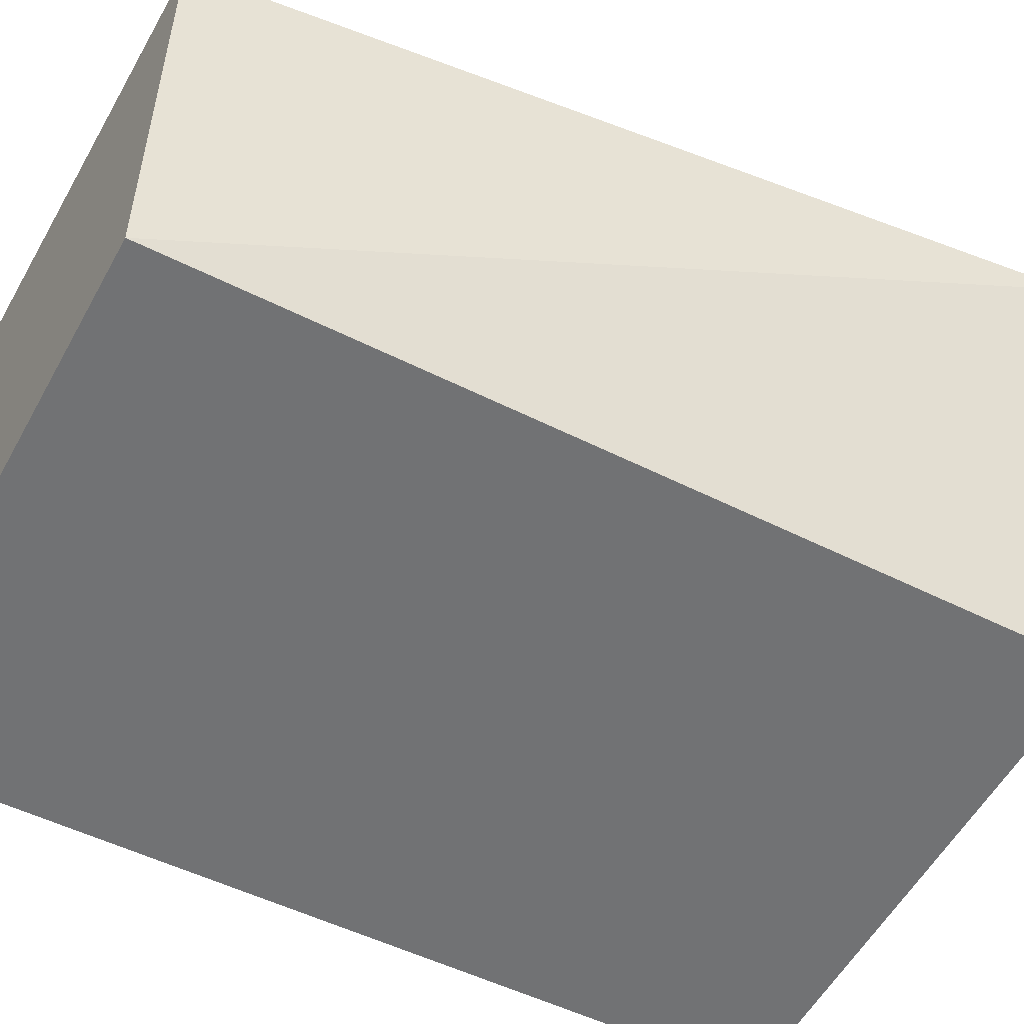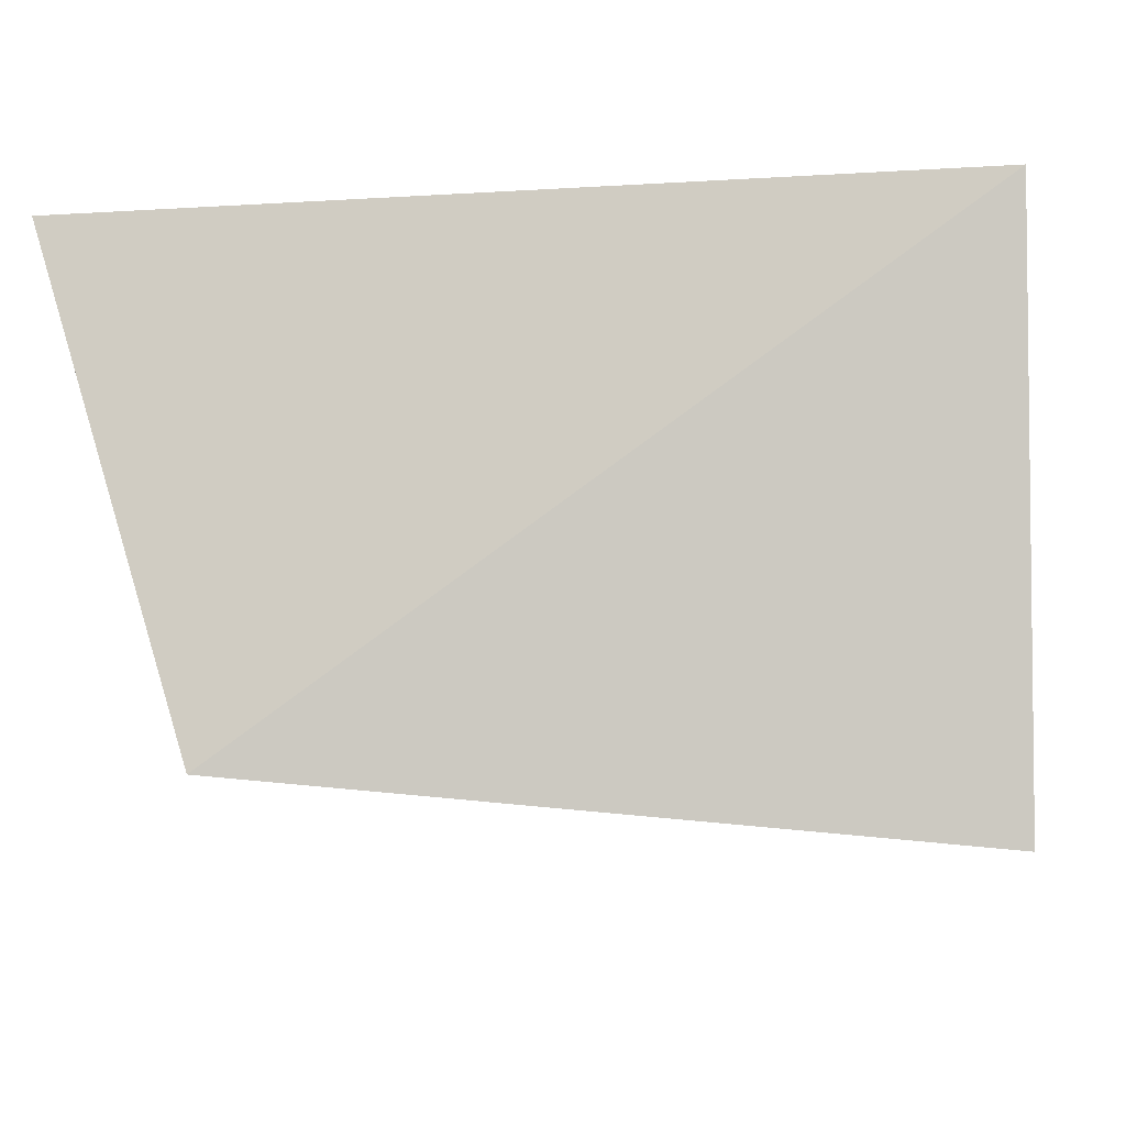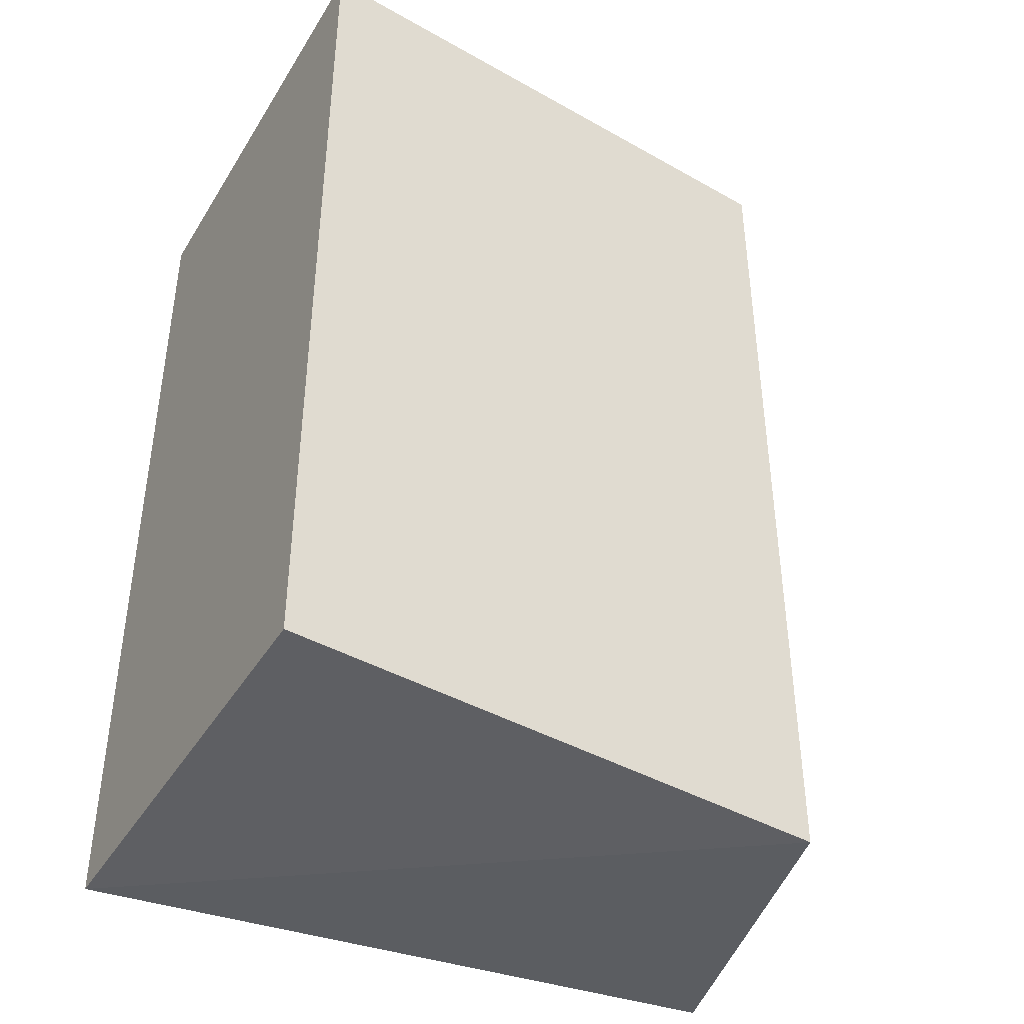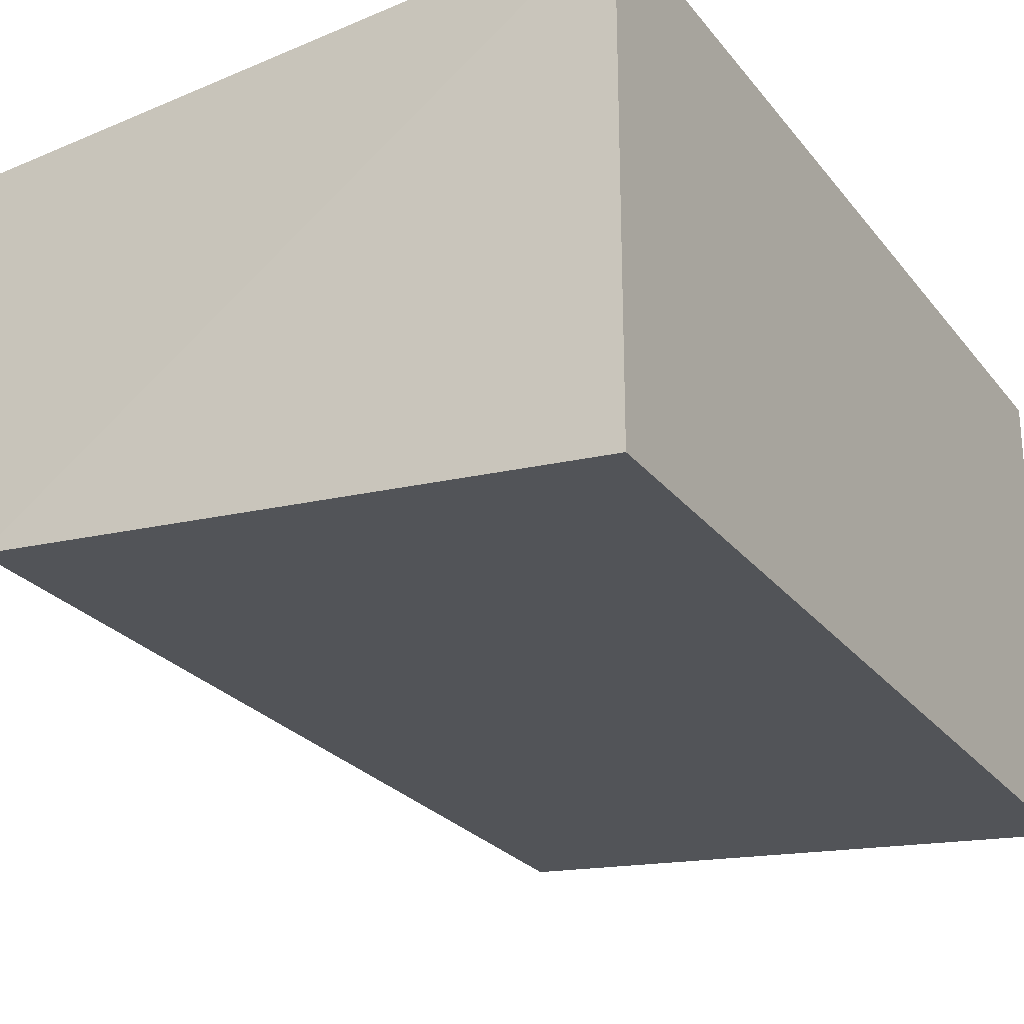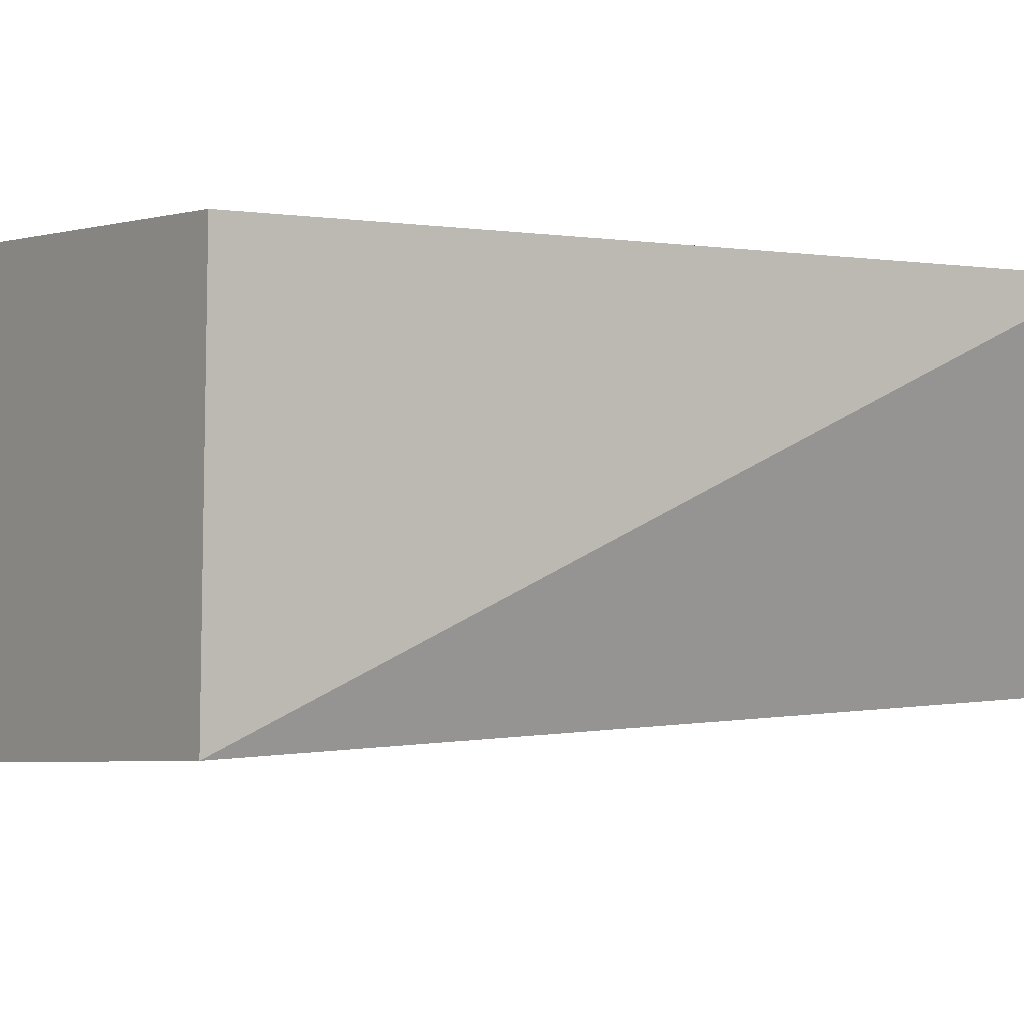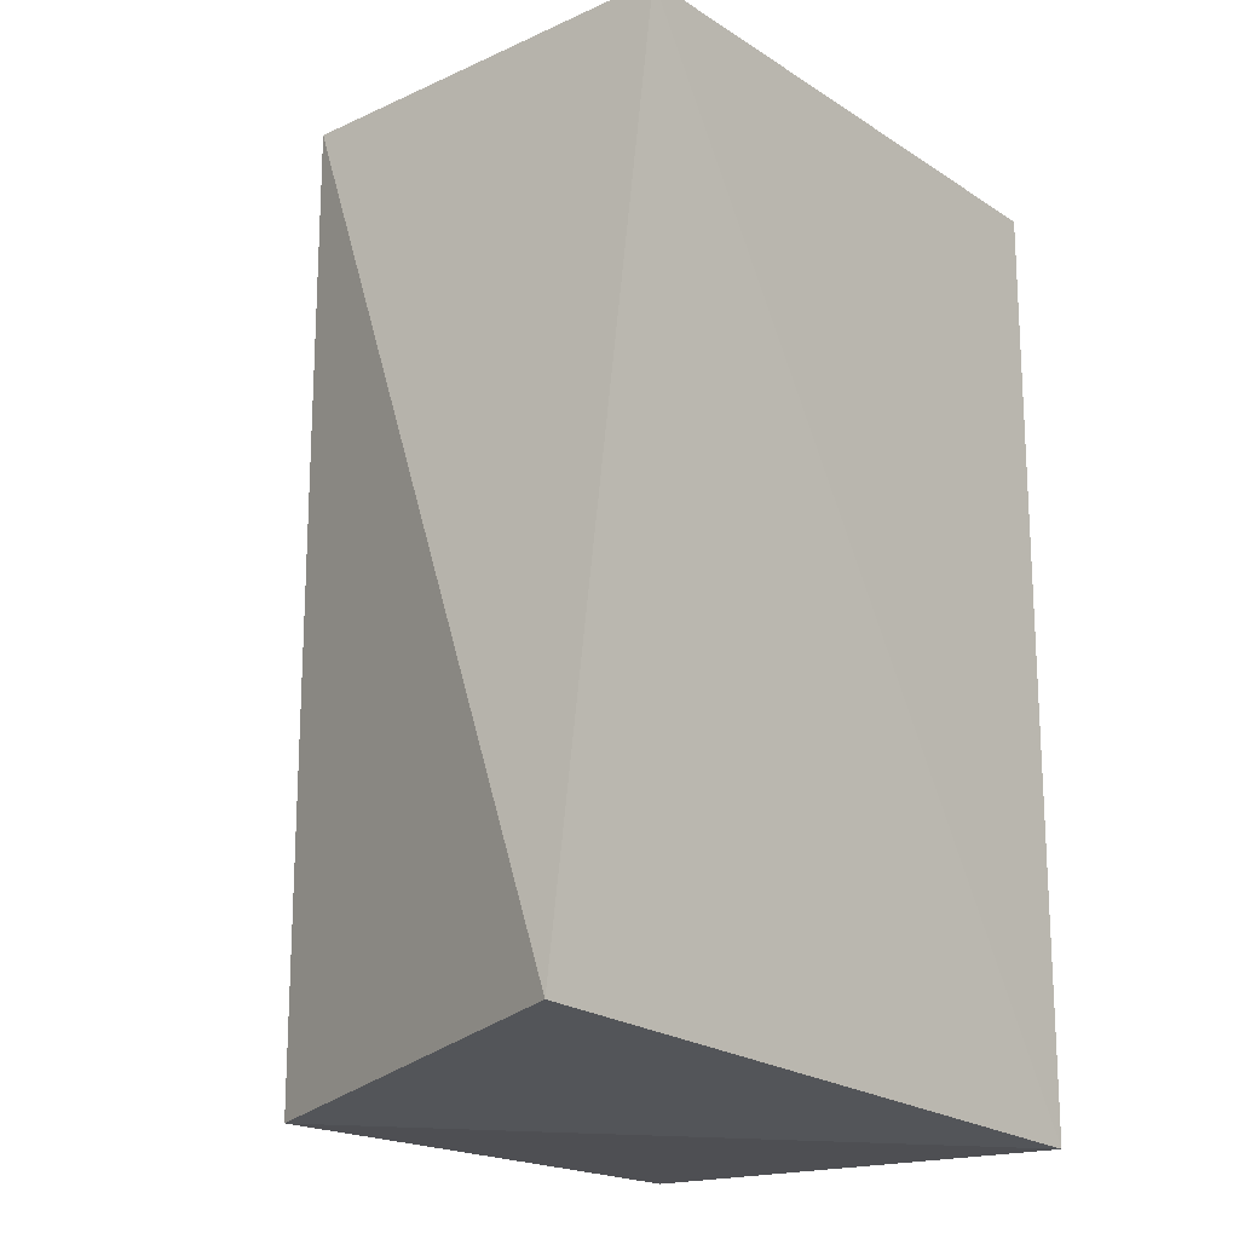
<metadata>
{"format":"obj","ext":"obj","renderer":"f3d","projection":"perspective","resolution":1024,"background":"white","views":[{"elev":-50.7,"azim":61.0,"up":"+Y"},{"elev":-4.6,"azim":-175.9,"up":"+Y"},{"elev":-41.8,"azim":-29.1,"up":"+Z"},{"elev":-25.8,"azim":-150.9,"up":"+Y"},{"elev":0.8,"azim":52.8,"up":"+Y"},{"elev":-18.1,"azim":129.3,"up":"+Z"}]}
</metadata>
<code>
v 0.01965 0.5122 0.03598
v 0.01916 0.4983 0.03598
v 0.02334 0.5116 0.006336
v 0 0.5122 0.004862
v 0 0.5122 0.03598
v 0 0.4966 0.004862
v 0.01917 0.4983 0.004861
v 0 0.4966 0.03598
f 1 2 3
f 1 3 4
f 5 1 4
f 6 5 4
f 7 3 2
f 7 6 4
f 7 4 3
f 8 5 6
f 8 2 1
f 8 1 5
f 8 7 2
f 8 6 7

</code>
